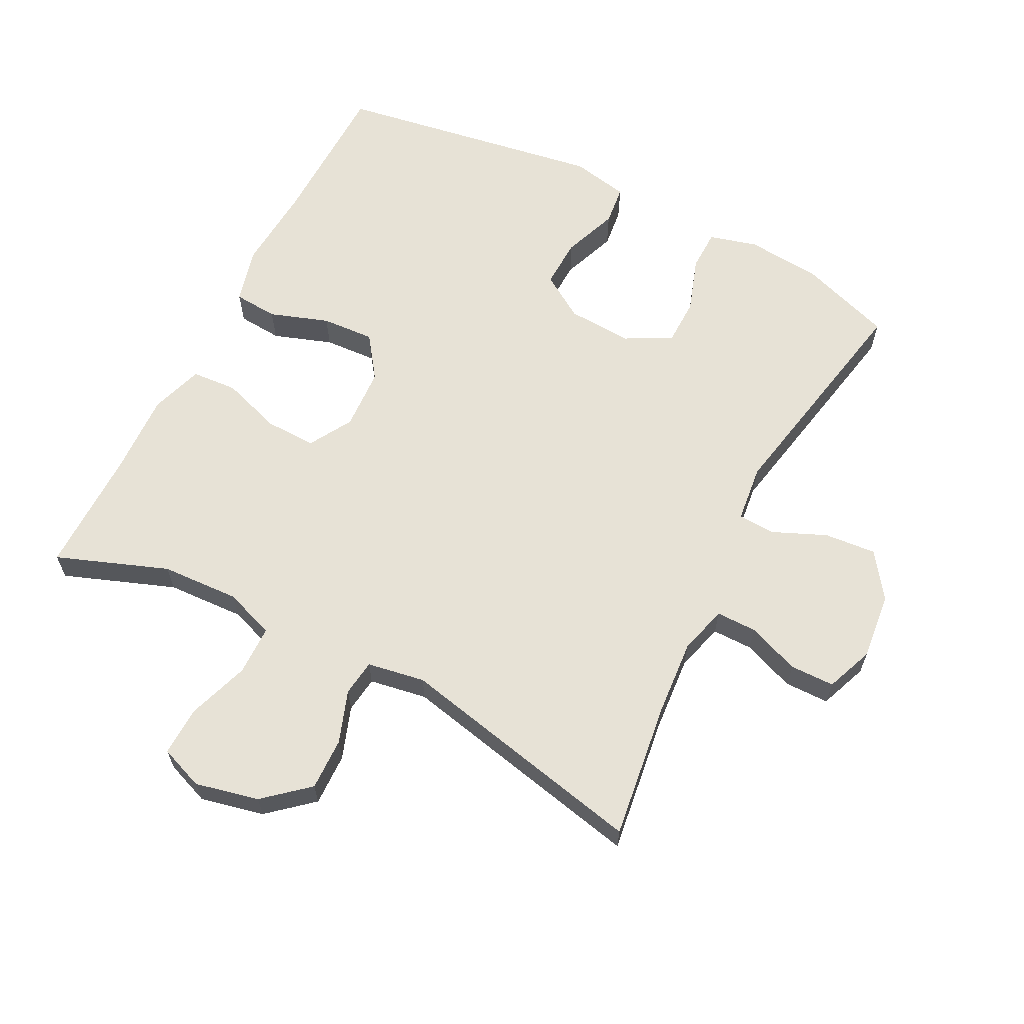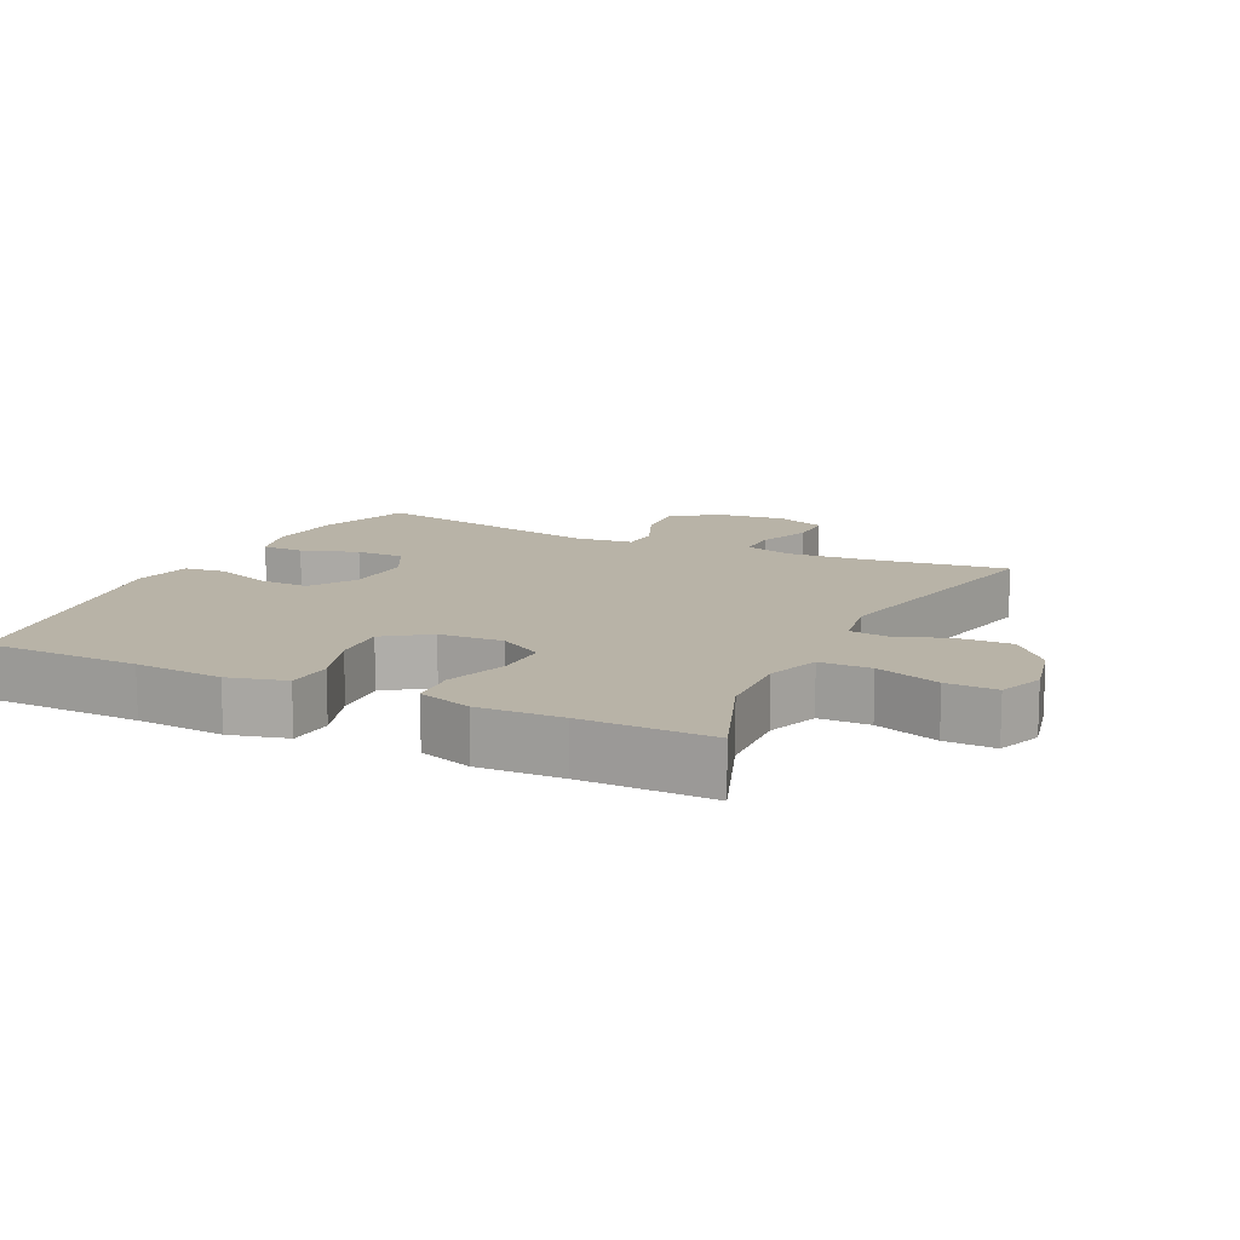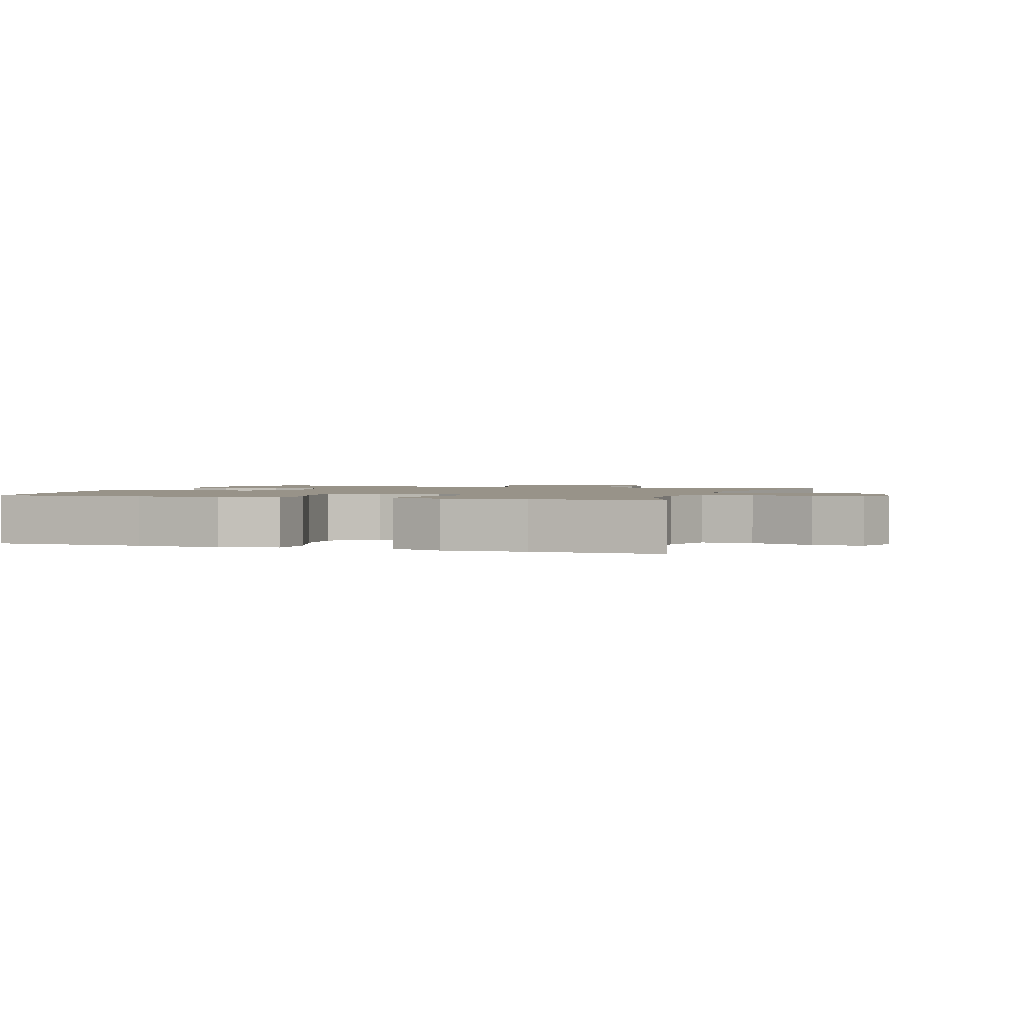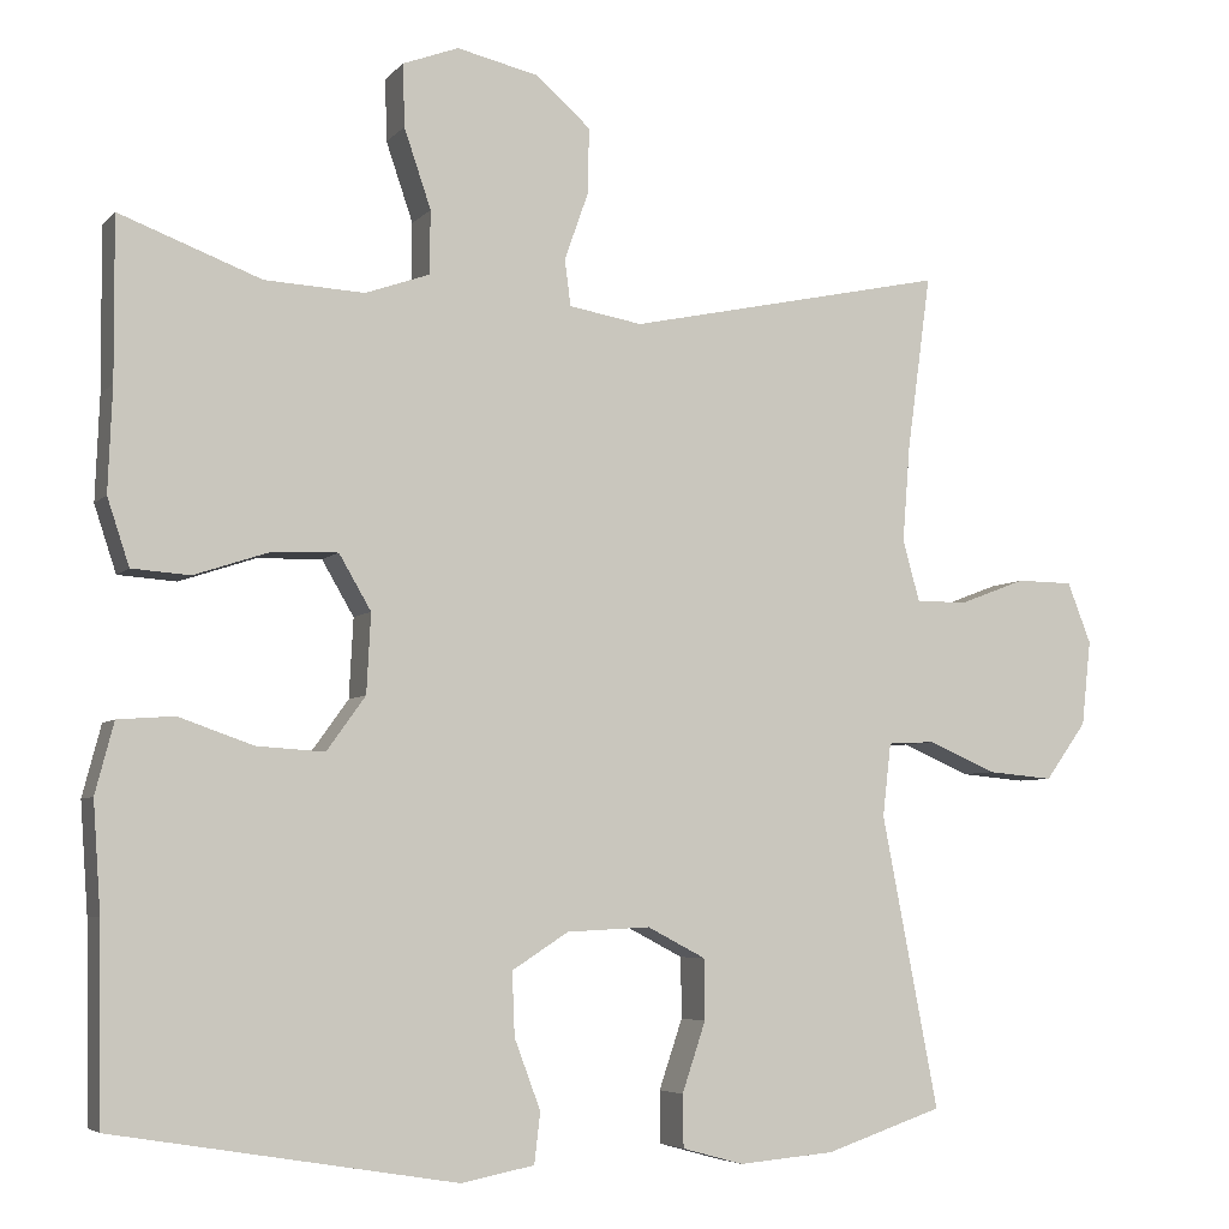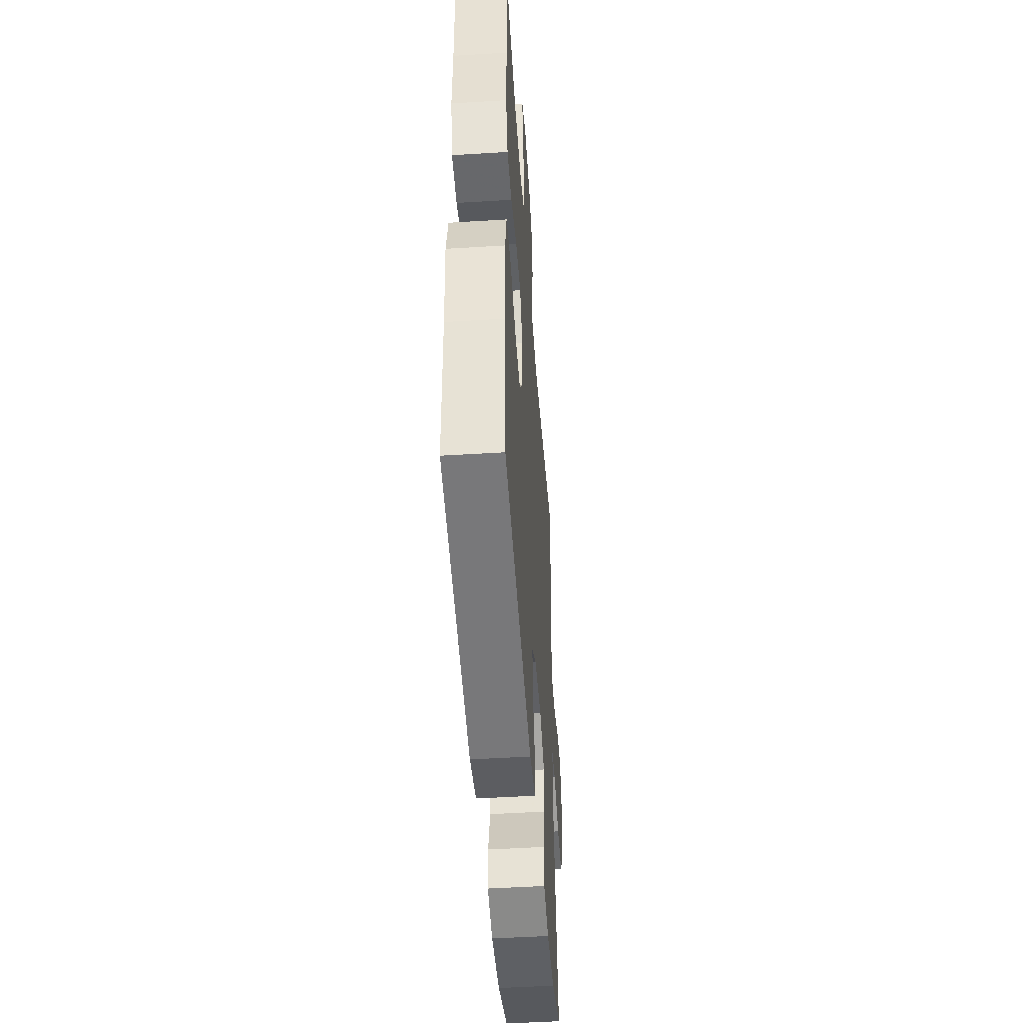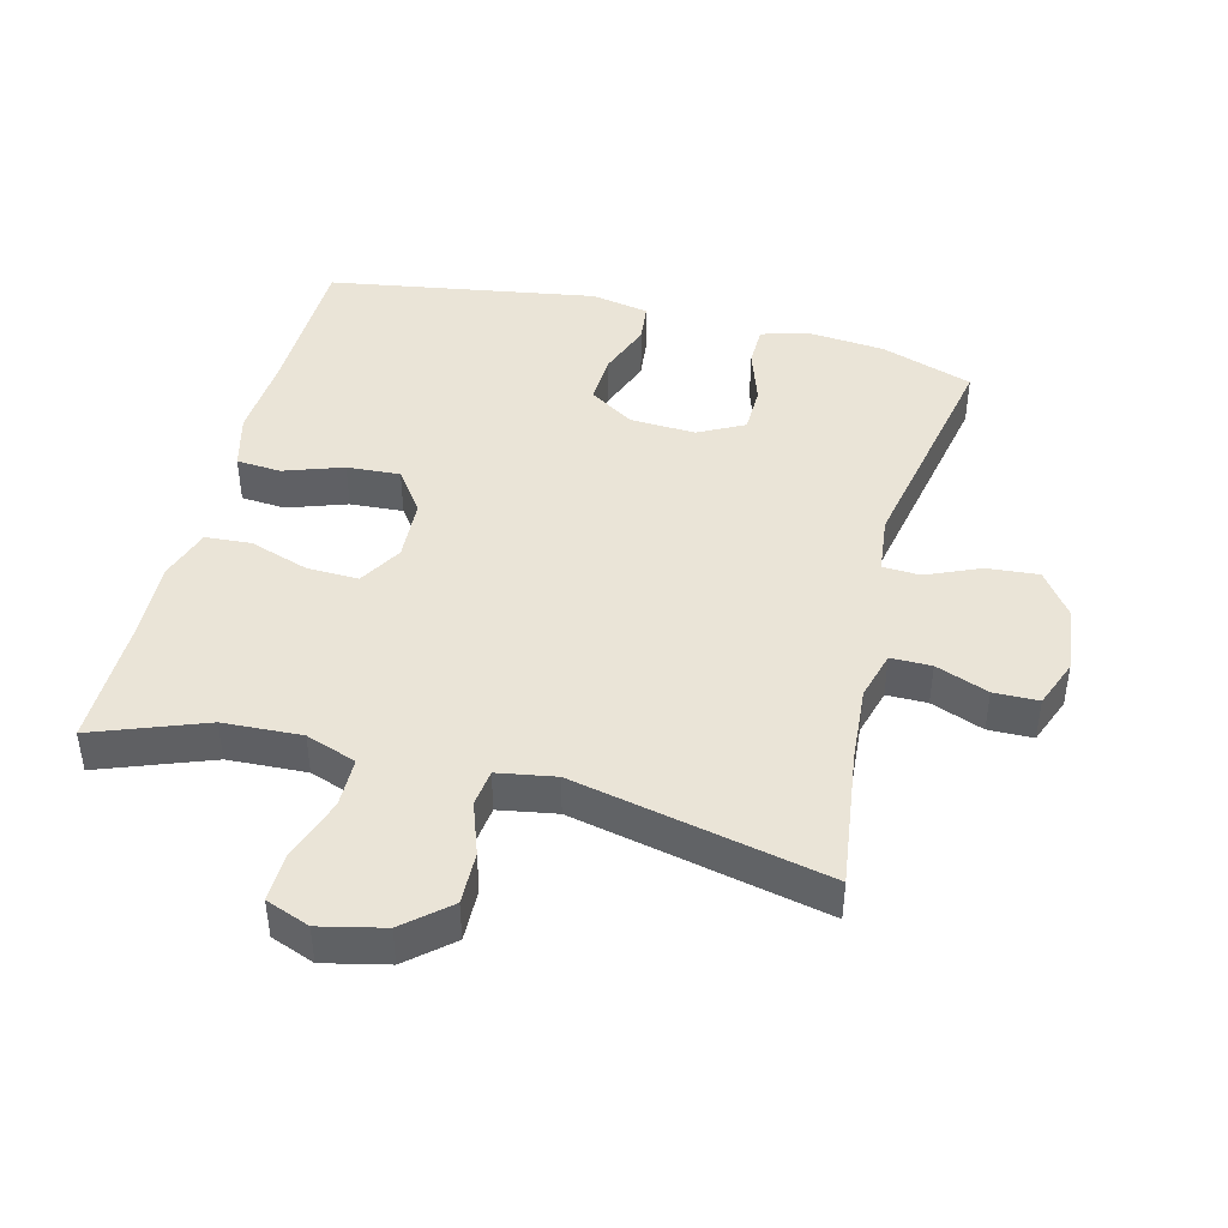
<metadata>
{"format":"obj","ext":"obj","renderer":"f3d","projection":"perspective","resolution":1024,"background":"white","views":[{"elev":63.2,"azim":27.2,"up":"+Y"},{"elev":12.8,"azim":-64.1,"up":"+Y"},{"elev":1.6,"azim":-71.0,"up":"+Y"},{"elev":-5.4,"azim":-21.3,"up":"+Z"},{"elev":-48.2,"azim":-86.0,"up":"+Z"},{"elev":43.7,"azim":14.4,"up":"+Y"}]}
</metadata>
<code>
v 0.5 0.07 0.5
v 0.472 0.07 0.293
v 0.463 0.07 0.179
v 0.483 0.07 0.106
v 0.544 0.07 0.106
v 0.623 0.07 0.136
v 0.69 0.07 0.135
v 0.718 0.07 0.063
v 0.707 0.07 -0.038
v 0.658 0.07 -0.106
v 0.58 0.07 -0.099
v 0.499 0.07 -0.064
v 0.443 0.07 -0.067
v 0.433 0.07 -0.154
v 0.5 0.07 -0.5
v 0.361 0.07 -0.547
v 0.247 0.07 -0.557
v 0.174 0.07 -0.537
v 0.173 0.07 -0.475
v 0.201 0.07 -0.392
v 0.2 0.07 -0.32
v 0.131 0.07 -0.284
v 0.032 0.07 -0.289
v -0.035 0.07 -0.332
v -0.032 0.07 -0.407
v -0.001 0.07 -0.49
v -0.008 0.07 -0.55
v -0.095 0.07 -0.567
v -0.5 0.07 -0.5
v -0.504 0.07 -0.271
v -0.513 0.07 -0.142
v -0.491 0.07 -0.058
v -0.424 0.07 -0.053
v -0.335 0.07 -0.084
v -0.255 0.07 -0.089
v -0.209 0.07 -0.025
v -0.204 0.07 0.069
v -0.242 0.07 0.134
v -0.319 0.07 0.132
v -0.409 0.07 0.102
v -0.478 0.07 0.107
v -0.504 0.07 0.186
v -0.499 0.07 0.309
v -0.5 0.07 0.5
v -0.332 0.07 0.437
v -0.214 0.07 0.431
v -0.138 0.07 0.458
v -0.137 0.07 0.533
v -0.169 0.07 0.627
v -0.171 0.07 0.701
v -0.105 0.07 0.726
v -0.009 0.07 0.704
v 0.057 0.07 0.647
v 0.055 0.07 0.568
v 0.027 0.07 0.489
v 0.034 0.07 0.434
v 0.121 0.07 0.419
v 0.5 0 0.5
v 0.472 0 0.293
v 0.463 0 0.179
v 0.483 0 0.106
v 0.544 0 0.106
v 0.623 0 0.136
v 0.69 0 0.135
v 0.718 0 0.063
v 0.707 0 -0.038
v 0.658 0 -0.106
v 0.58 0 -0.099
v 0.499 0 -0.064
v 0.443 0 -0.067
v 0.433 0 -0.154
v 0.5 0 -0.5
v 0.361 0 -0.547
v 0.247 0 -0.557
v 0.174 0 -0.537
v 0.173 0 -0.475
v 0.201 0 -0.392
v 0.2 0 -0.32
v 0.131 0 -0.284
v 0.032 0 -0.289
v -0.035 0 -0.332
v -0.032 0 -0.407
v -0.001 0 -0.49
v -0.008 0 -0.55
v -0.095 0 -0.567
v -0.5 0 -0.5
v -0.504 0 -0.271
v -0.513 0 -0.142
v -0.491 0 -0.058
v -0.424 0 -0.053
v -0.335 0 -0.084
v -0.255 0 -0.089
v -0.209 0 -0.025
v -0.204 0 0.069
v -0.242 0 0.134
v -0.319 0 0.132
v -0.409 0 0.102
v -0.478 0 0.107
v -0.504 0 0.186
v -0.499 0 0.309
v -0.5 0 0.5
v -0.332 0 0.437
v -0.214 0 0.431
v -0.138 0 0.458
v -0.137 0 0.533
v -0.169 0 0.627
v -0.171 0 0.701
v -0.105 0 0.726
v -0.009 0 0.704
v 0.057 0 0.647
v 0.055 0 0.568
v 0.027 0 0.489
v 0.034 0 0.434
v 0.121 0 0.419
f 53 54 55
f 52 53 55
f 51 52 55
f 50 51 55
f 49 50 55
f 48 49 55
f 47 48 55 56
f 46 47 56 57
f 43 44 45
f 43 45 46
f 42 43 46
f 41 42 46
f 40 41 46
f 39 40 46
f 38 39 46 57
f 32 33 34
f 31 32 34
f 30 31 34
f 30 34 35
f 29 30 35
f 28 29 35
f 27 28 35
f 26 27 35
f 25 26 35
f 24 25 35 36
f 18 19 20
f 17 18 20
f 16 17 20
f 15 16 20
f 14 15 20
f 13 14 20 21
f 10 11 12
f 9 10 12
f 8 9 12
f 7 8 12
f 6 7 12
f 5 6 12
f 4 5 12 13
f 13 21 22
f 4 13 22
f 3 4 22
f 57 1 2
f 38 57 2
f 37 38 2
f 37 2 3
f 36 37 3
f 24 36 3
f 23 24 3
f 3 22 23
f 112 111 110
f 112 110 109
f 112 109 108
f 112 108 107
f 112 107 106
f 112 106 105
f 113 112 105 104
f 114 113 104 103
f 102 101 100
f 103 102 100
f 103 100 99
f 103 99 98
f 103 98 97
f 103 97 96
f 114 103 96 95
f 91 90 89
f 91 89 88
f 91 88 87
f 92 91 87
f 92 87 86
f 92 86 85
f 92 85 84
f 92 84 83
f 92 83 82
f 93 92 82 81
f 77 76 75
f 77 75 74
f 77 74 73
f 77 73 72
f 77 72 71
f 78 77 71 70
f 69 68 67
f 69 67 66
f 69 66 65
f 69 65 64
f 69 64 63
f 69 63 62
f 70 69 62 61
f 79 78 70
f 79 70 61
f 79 61 60
f 59 58 114
f 59 114 95
f 59 95 94
f 60 59 94
f 60 94 93
f 60 93 81
f 60 81 80
f 80 79 60
f 1 58 59 2
f 2 59 60 3
f 3 60 61 4
f 4 61 62 5
f 5 62 63 6
f 6 63 64 7
f 7 64 65 8
f 8 65 66 9
f 9 66 67 10
f 10 67 68 11
f 11 68 69 12
f 12 69 70 13
f 13 70 71 14
f 14 71 72 15
f 15 72 73 16
f 16 73 74 17
f 17 74 75 18
f 18 75 76 19
f 19 76 77 20
f 20 77 78 21
f 21 78 79 22
f 22 79 80 23
f 23 80 81 24
f 24 81 82 25
f 25 82 83 26
f 26 83 84 27
f 27 84 85 28
f 28 85 86 29
f 29 86 87 30
f 30 87 88 31
f 31 88 89 32
f 32 89 90 33
f 33 90 91 34
f 34 91 92 35
f 35 92 93 36
f 36 93 94 37
f 37 94 95 38
f 38 95 96 39
f 39 96 97 40
f 40 97 98 41
f 41 98 99 42
f 42 99 100 43
f 43 100 101 44
f 44 101 102 45
f 45 102 103 46
f 46 103 104 47
f 47 104 105 48
f 48 105 106 49
f 49 106 107 50
f 50 107 108 51
f 51 108 109 52
f 52 109 110 53
f 53 110 111 54
f 54 111 112 55
f 55 112 113 56
f 56 113 114 57
f 57 114 58 1

</code>
